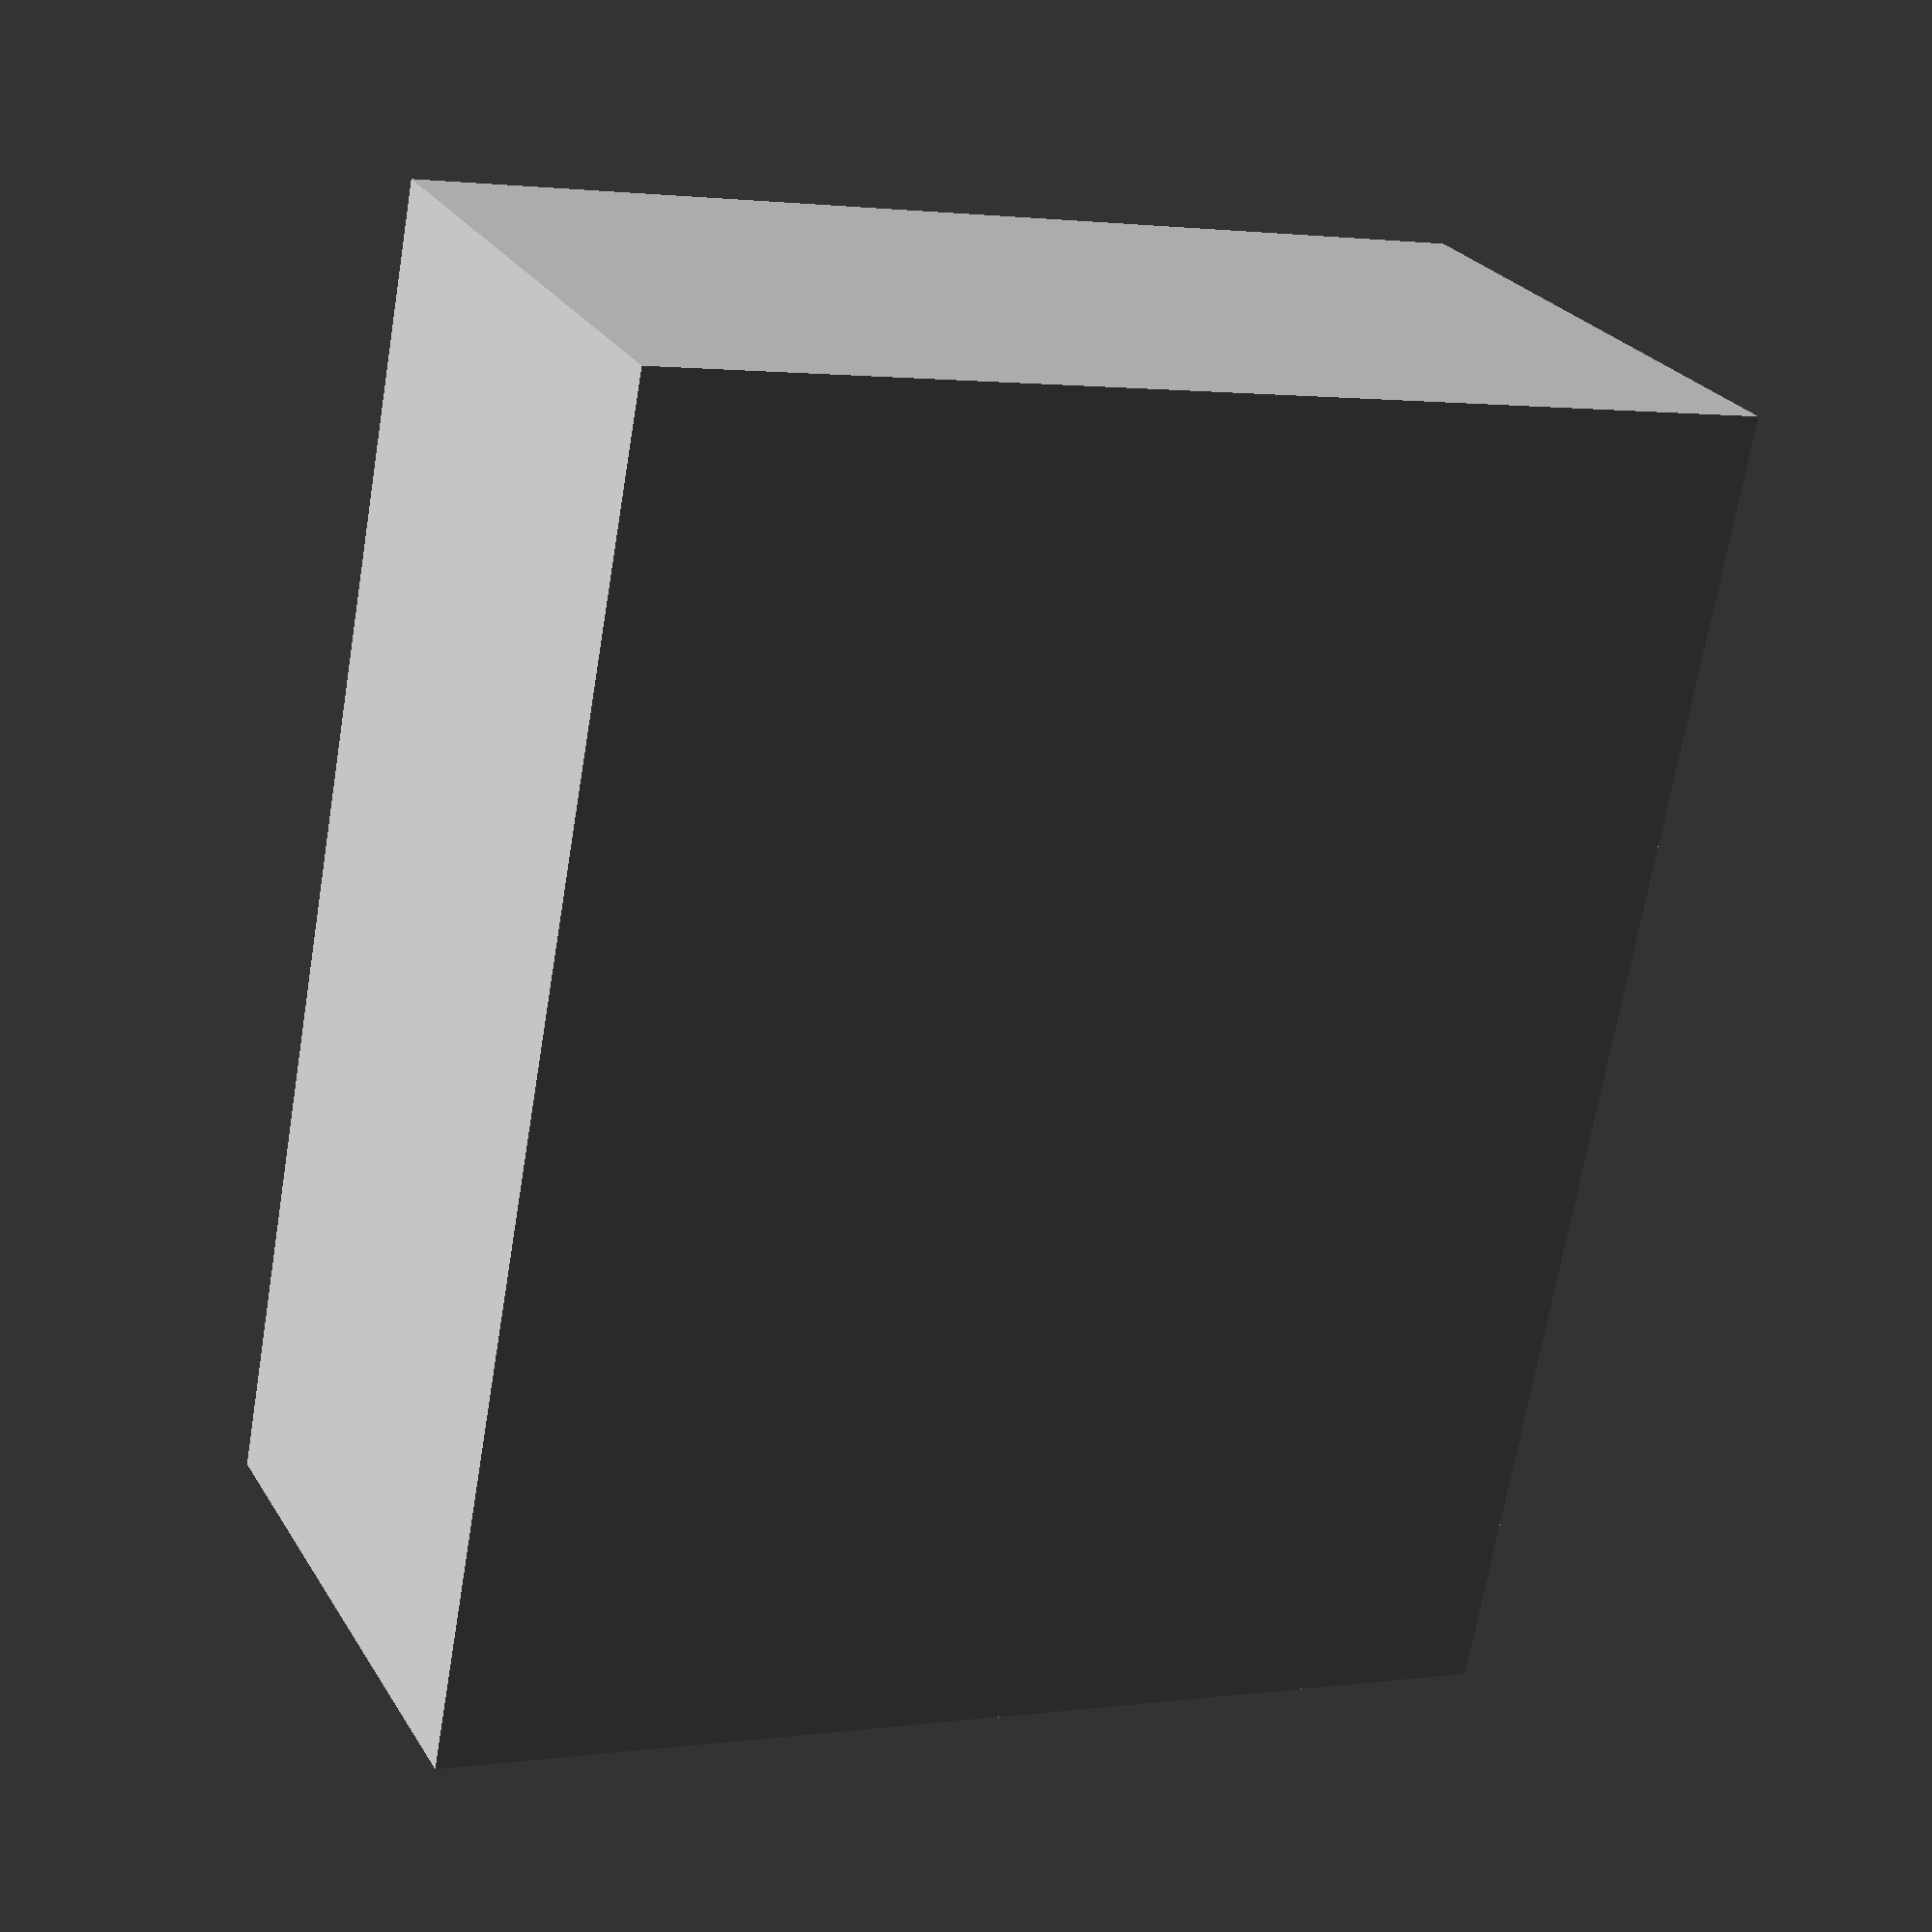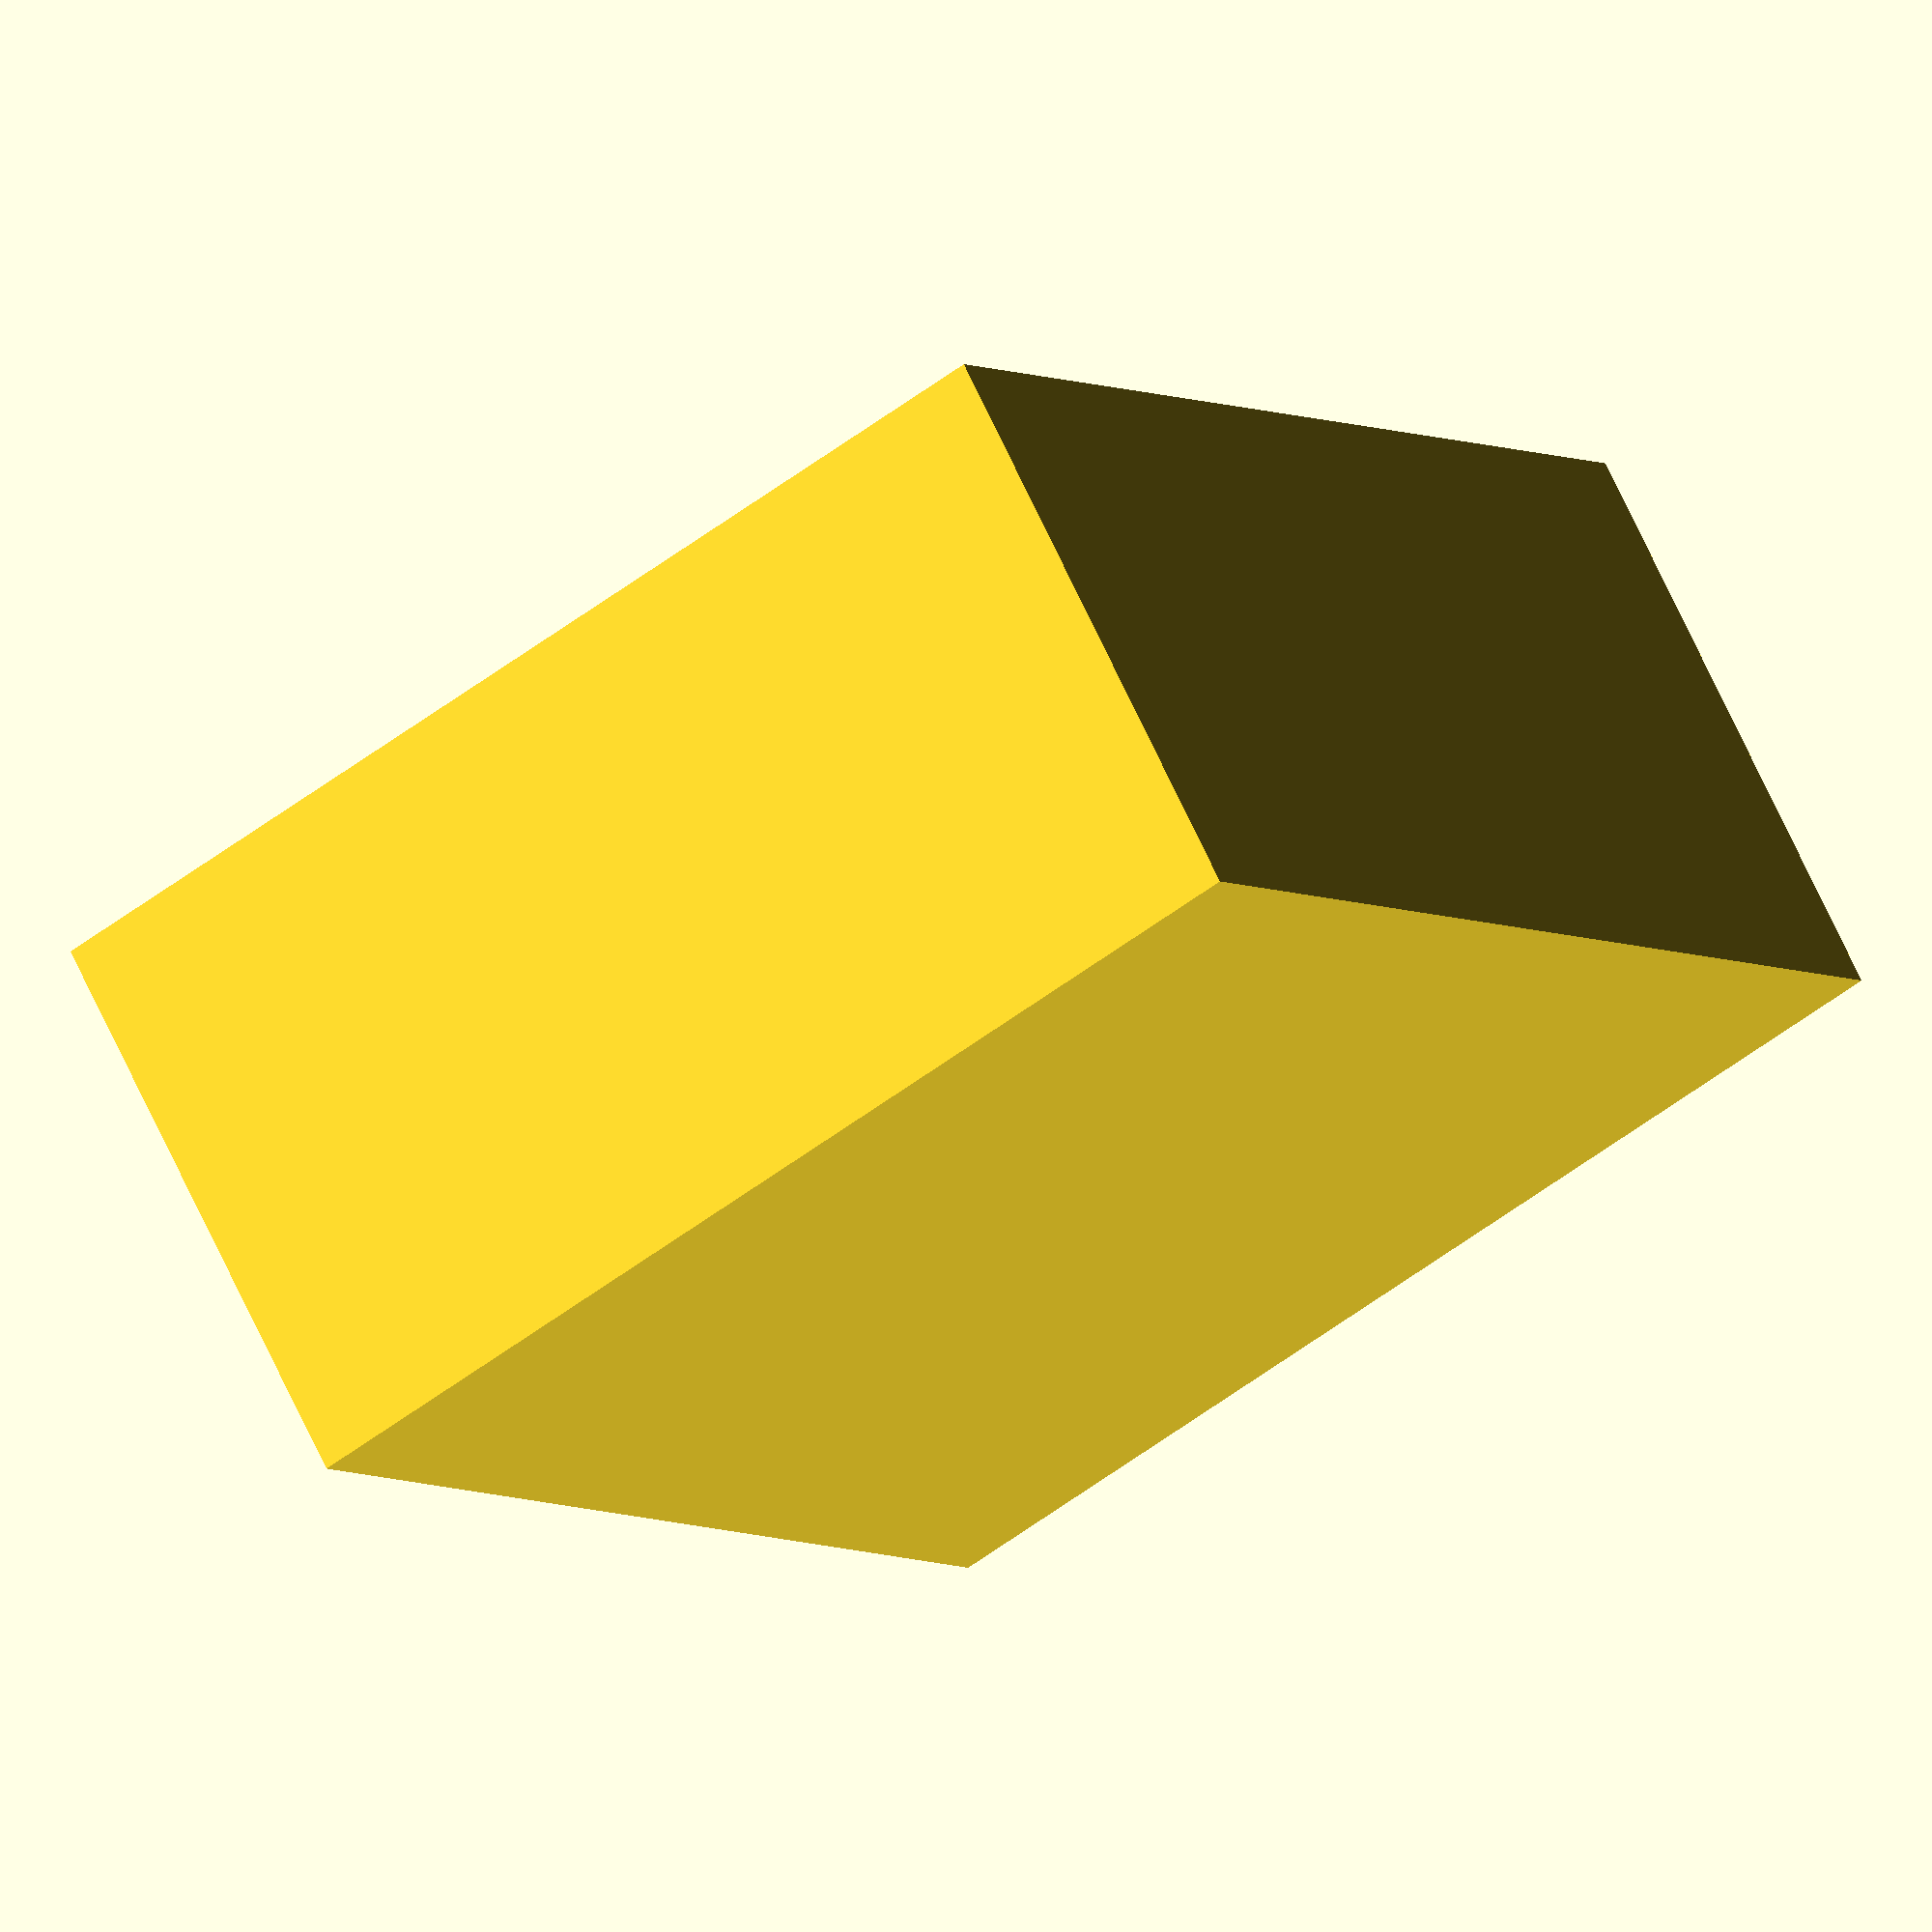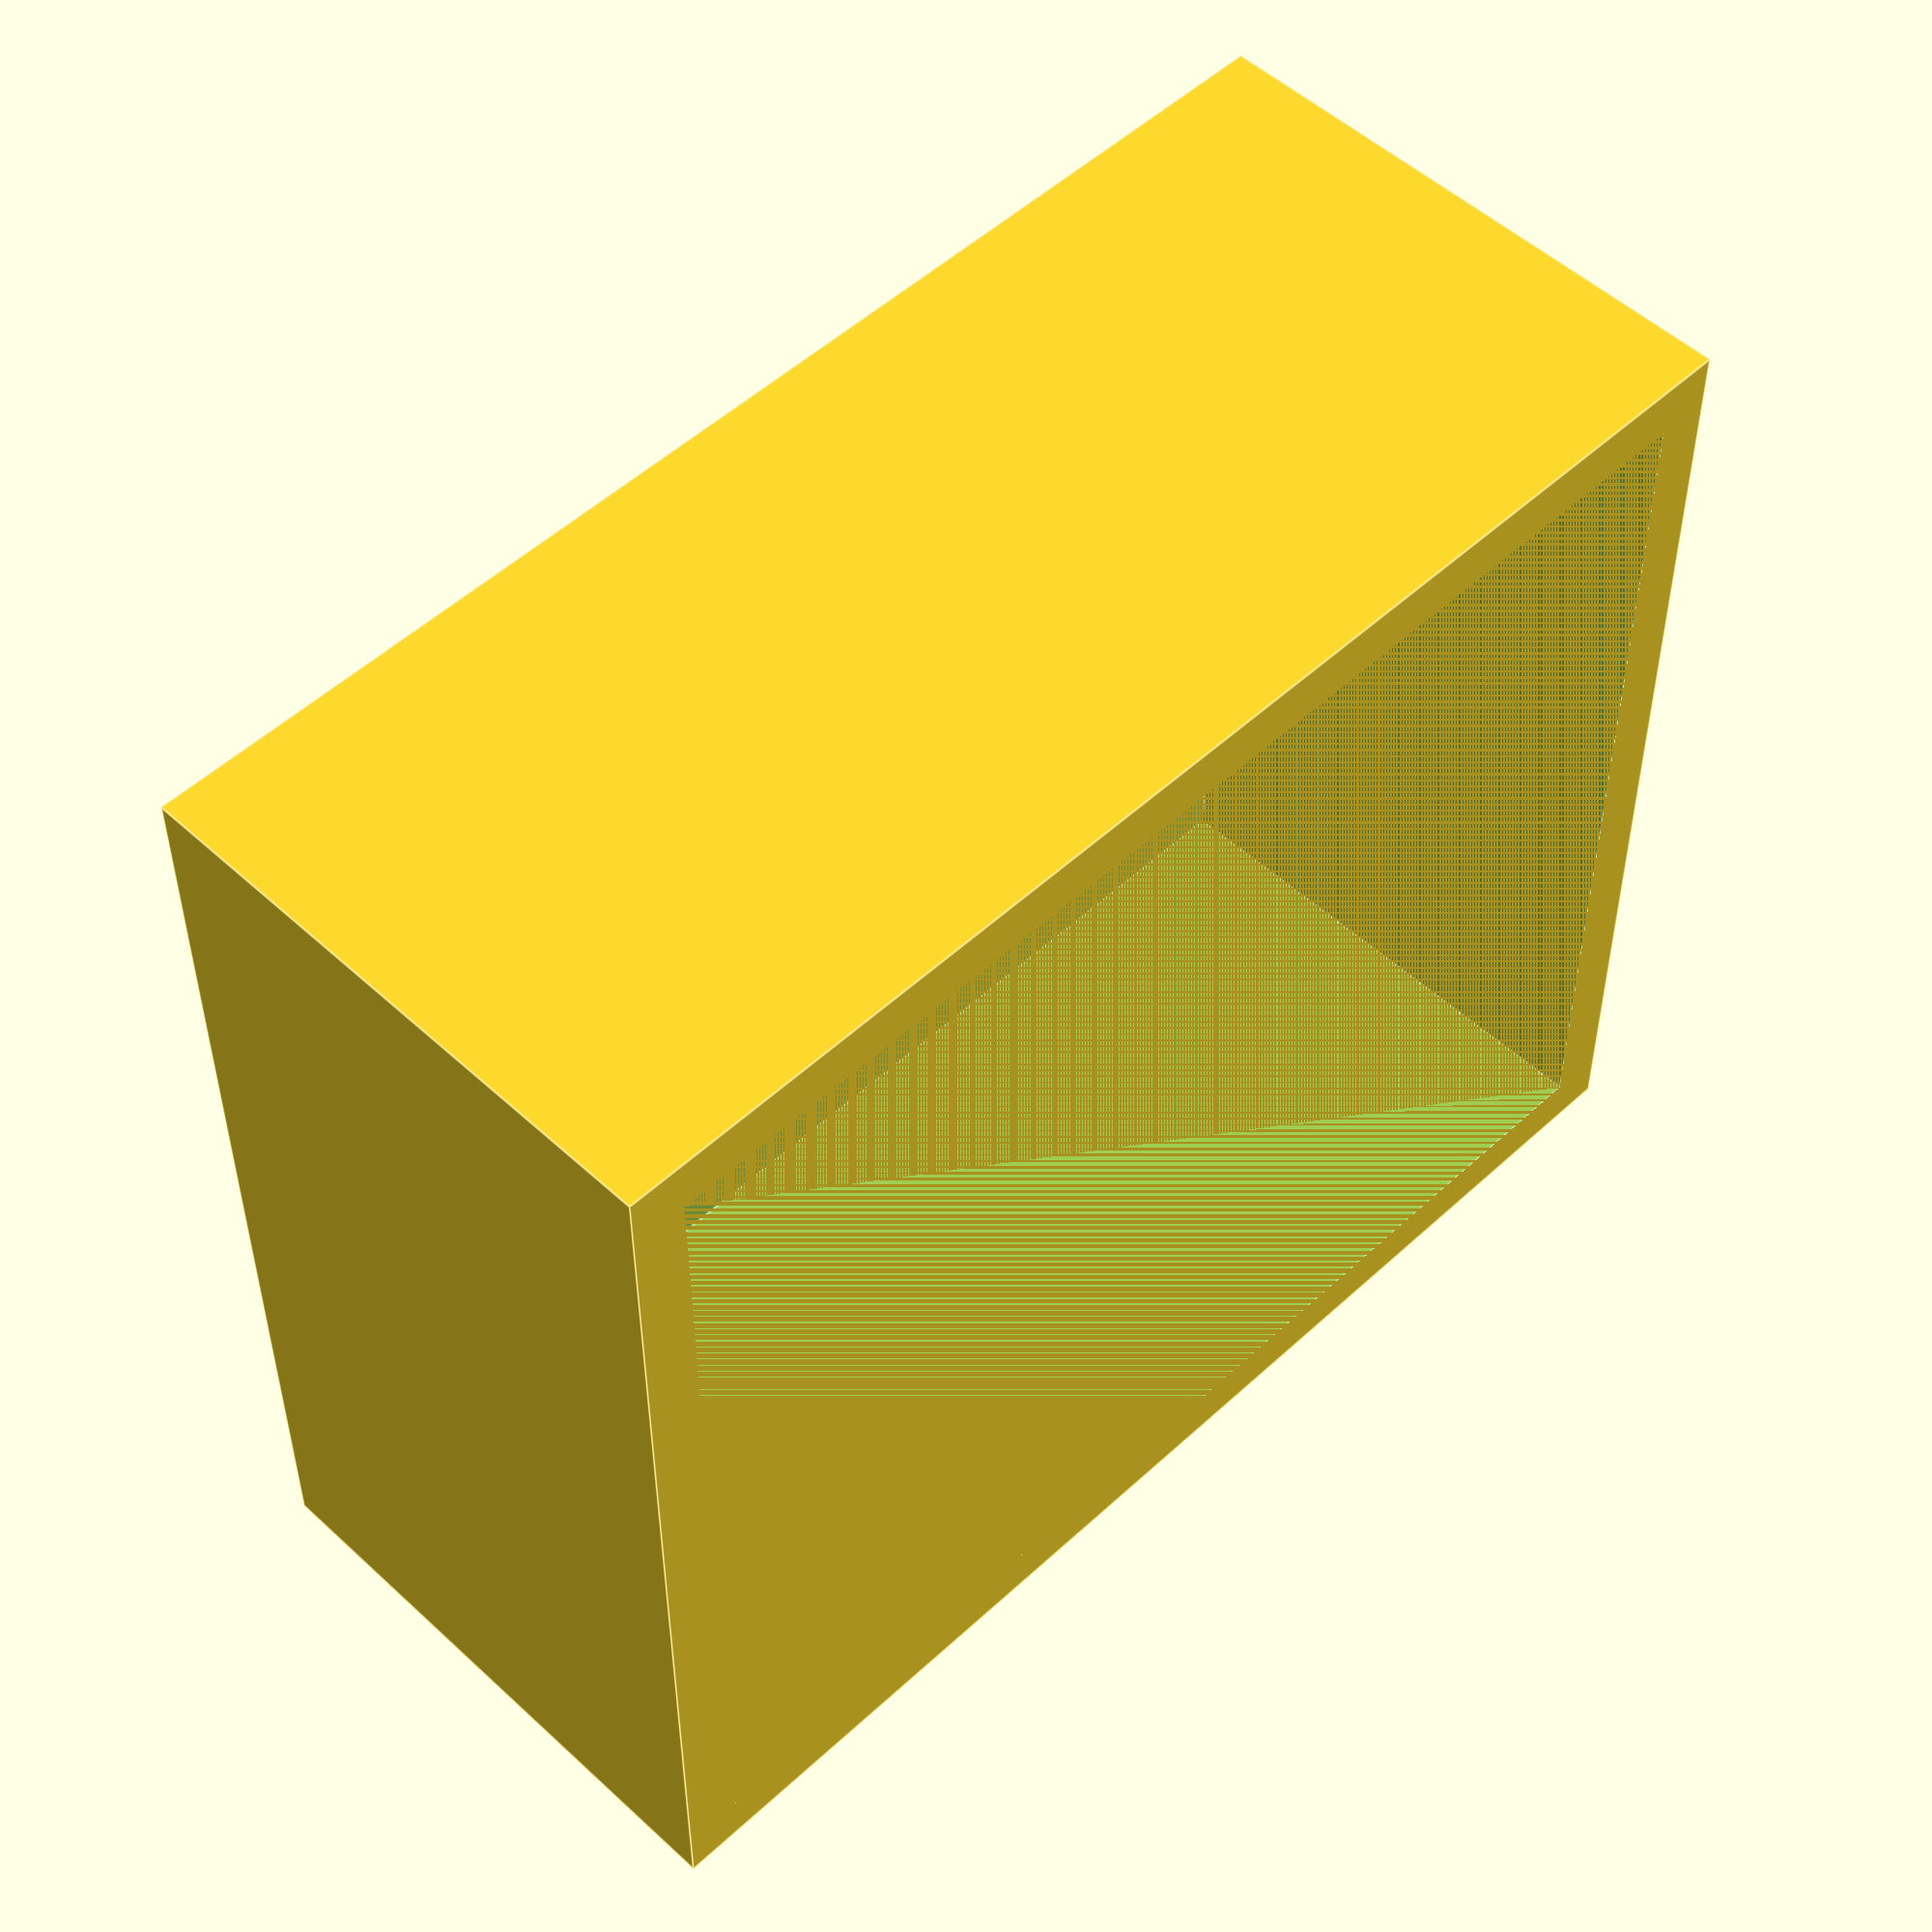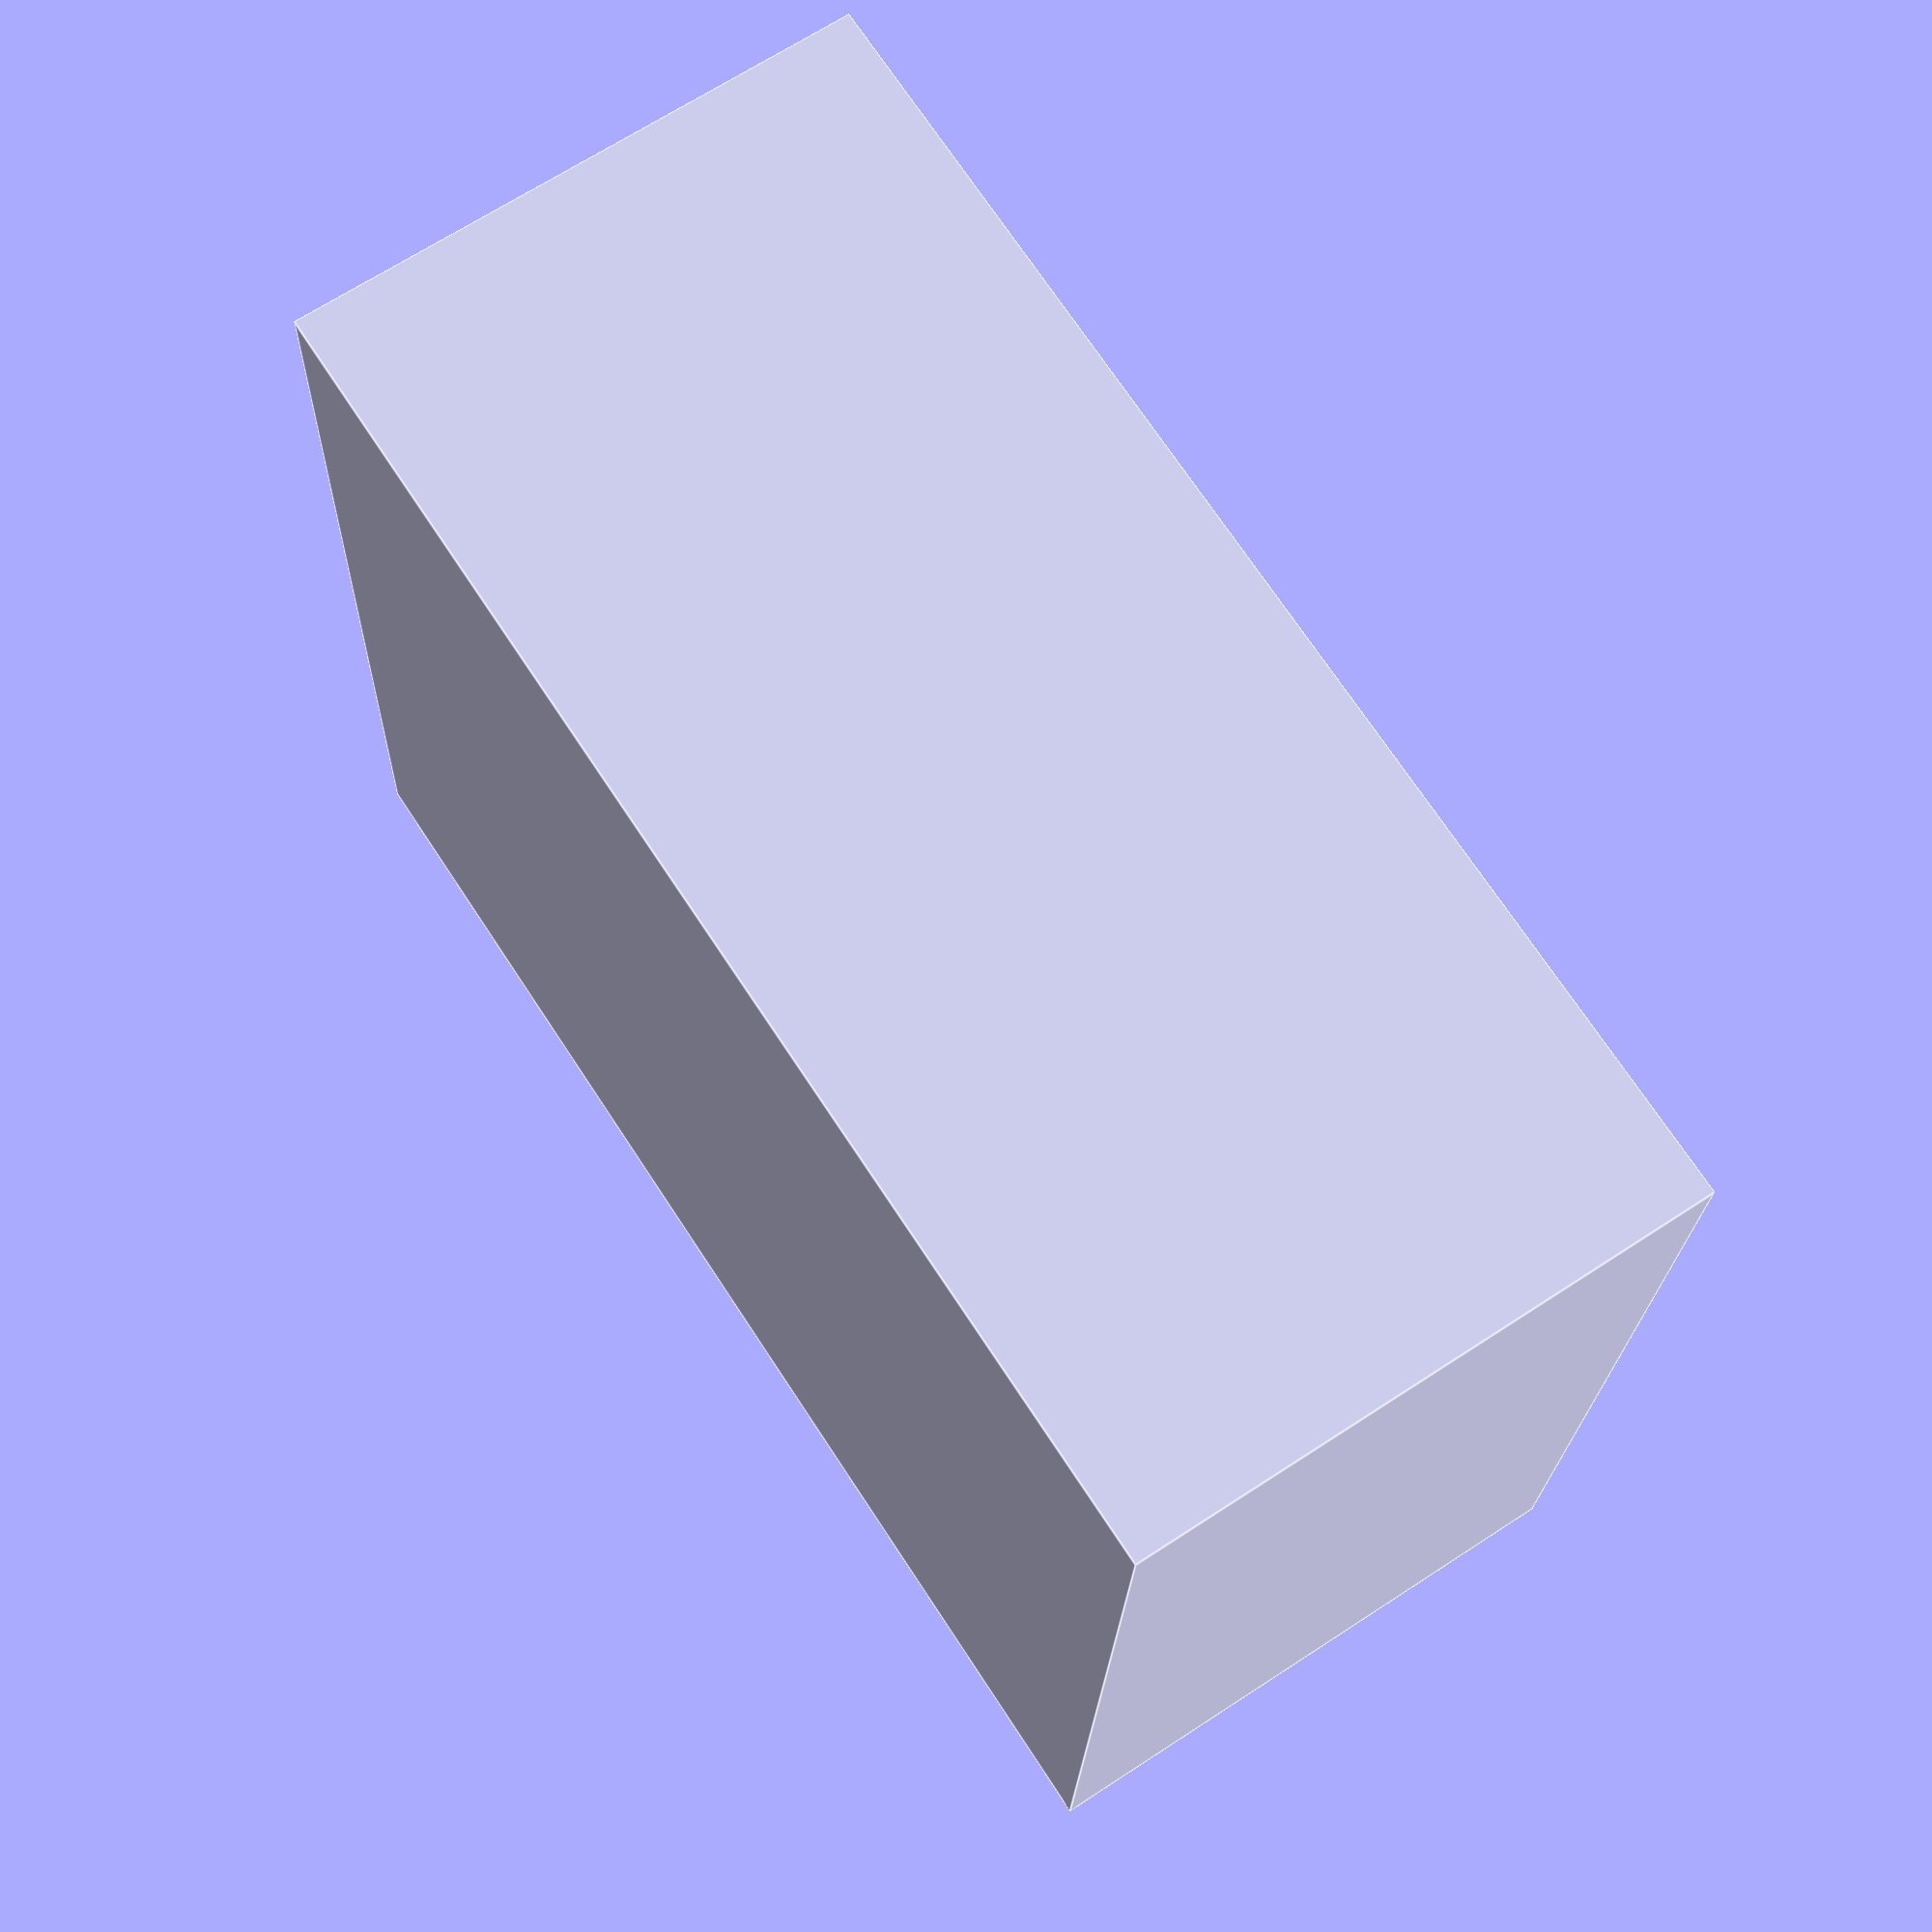
<openscad>
THICK = 2;

FINGER_AREA_WIDTH = 26;
FINGER_AREA_DEPTH = 18;
FINGER_AREA_HEIGHT = 19;

SWITCH_AREA_SIZE = 9;

INN_WIDTH = SWITCH_AREA_SIZE + FINGER_AREA_WIDTH + SWITCH_AREA_SIZE;
INN_DEPTH = SWITCH_AREA_SIZE + FINGER_AREA_DEPTH + SWITCH_AREA_SIZE;
INN_HEIGHT = 19;

OUT_WIDTH = THICK + INN_WIDTH + THICK;
OUT_DEPTH = THICK + INN_DEPTH + THICK;
OUT_HEIGHT = THICK + INN_HEIGHT;


module body() {
  translate([0, 0, OUT_HEIGHT/2 - THICK])
  cube([OUT_WIDTH, OUT_DEPTH, OUT_HEIGHT], center = true);
}

module cavity() {
  translate([0, 0, INN_HEIGHT/2])
  cube([INN_WIDTH, INN_DEPTH, INN_HEIGHT], center = true);
}

module part() {
    difference() {
      body();
      cavity();
    }
}

//mirror([1,0,0])
//rotate(a=[0,180,0])
//translate([-200, 100, 0])
part();
//body();
//cavity();
//opening_bevel();
</openscad>
<views>
elev=334.3 azim=259.5 roll=155.4 proj=p view=wireframe
elev=108.9 azim=300.9 roll=25.1 proj=o view=solid
elev=128.2 azim=359.9 roll=225.0 proj=p view=edges
elev=112.5 azim=177.1 roll=303.3 proj=p view=edges
</views>
